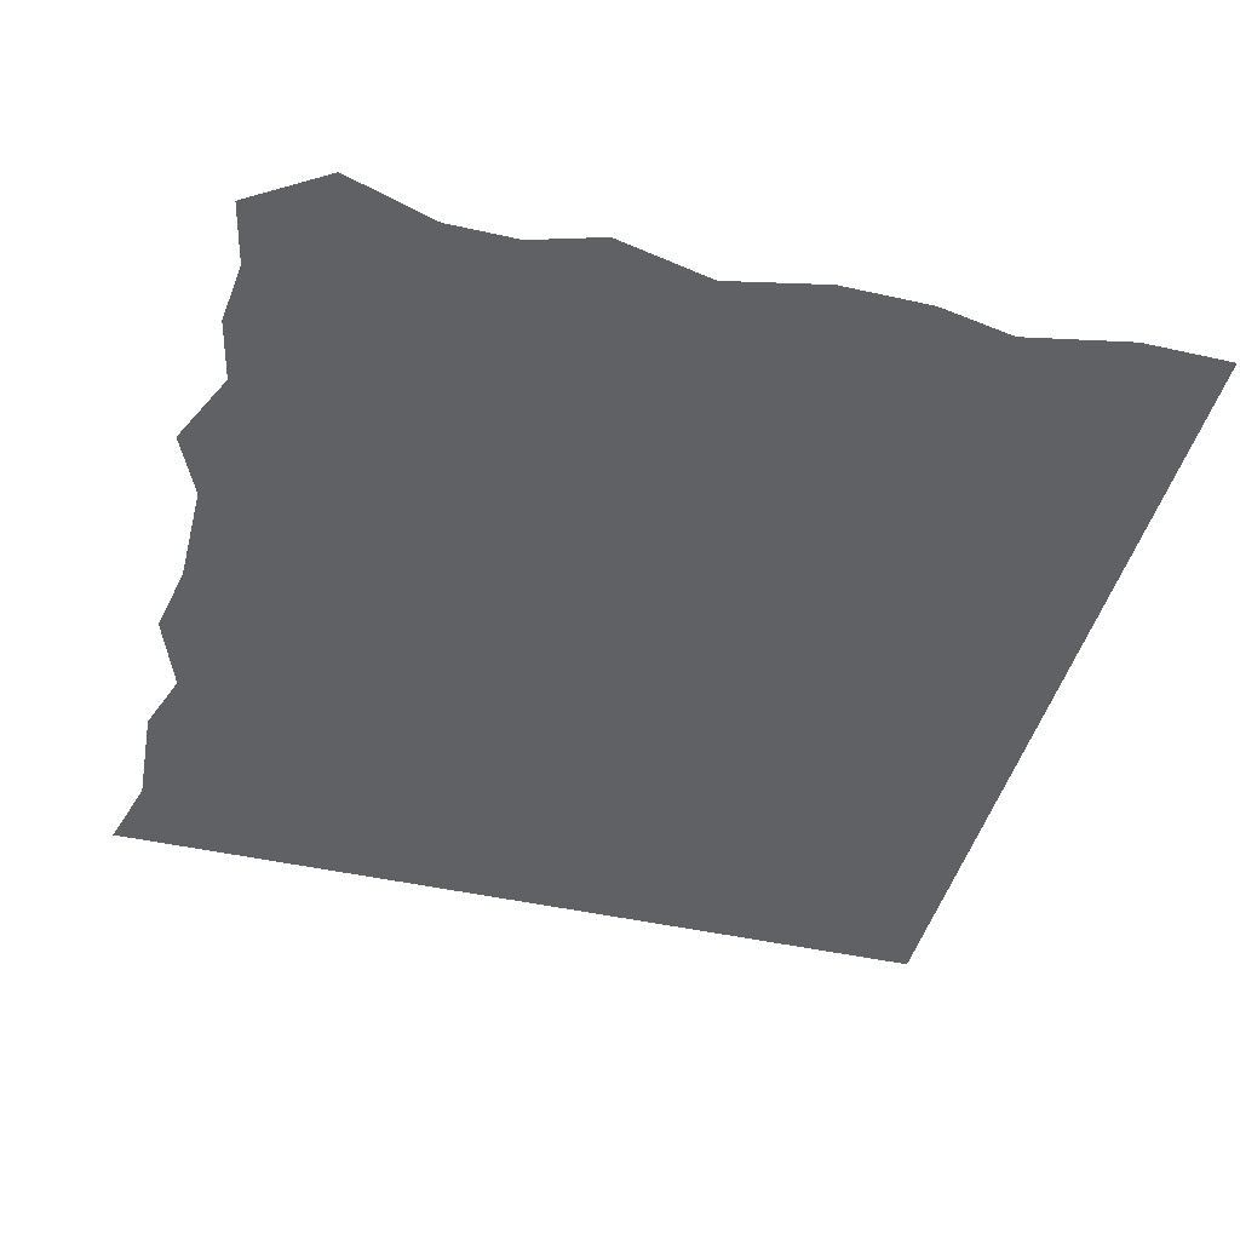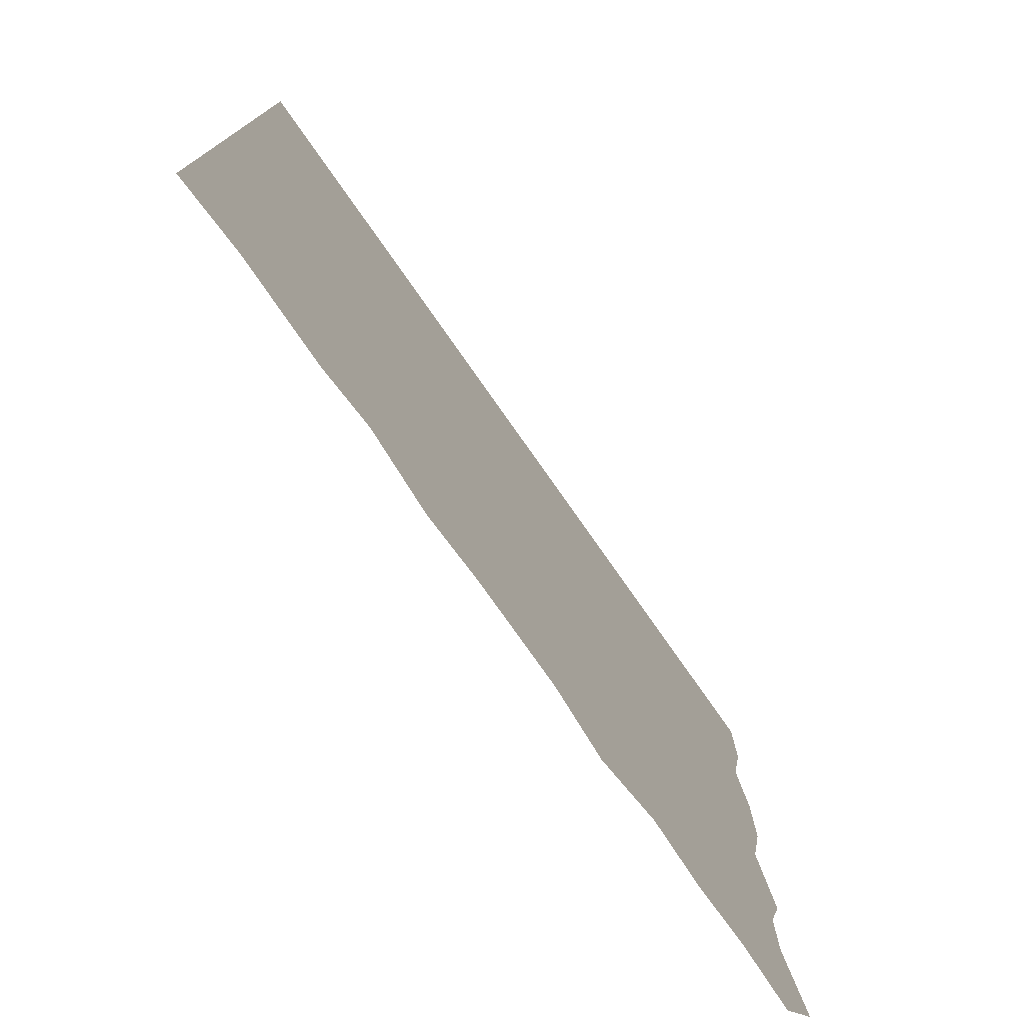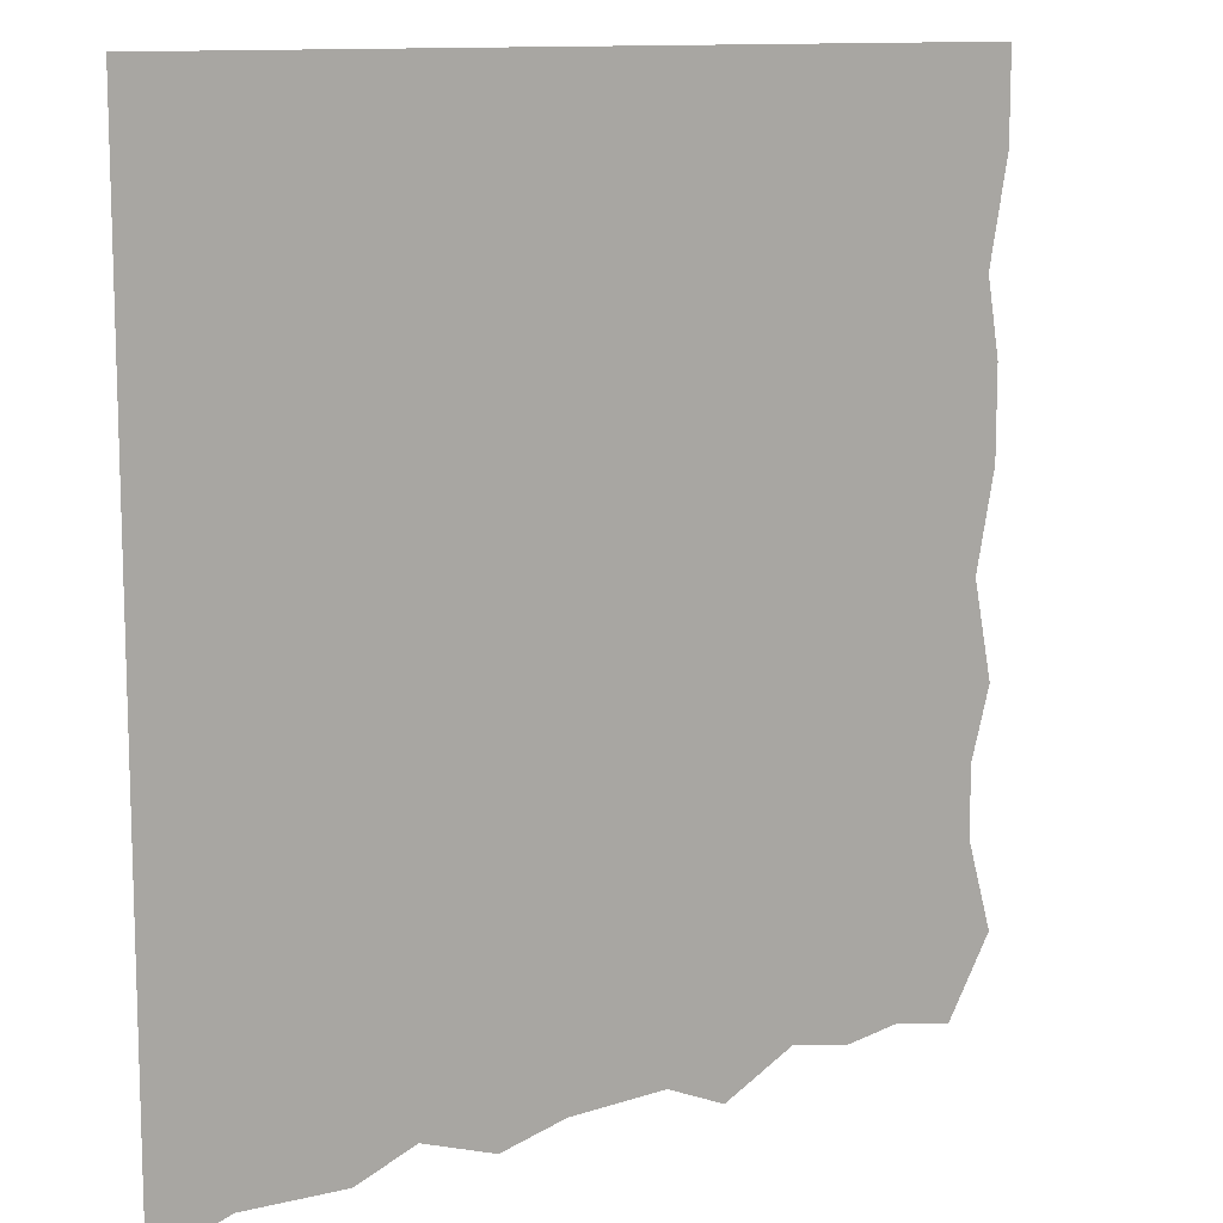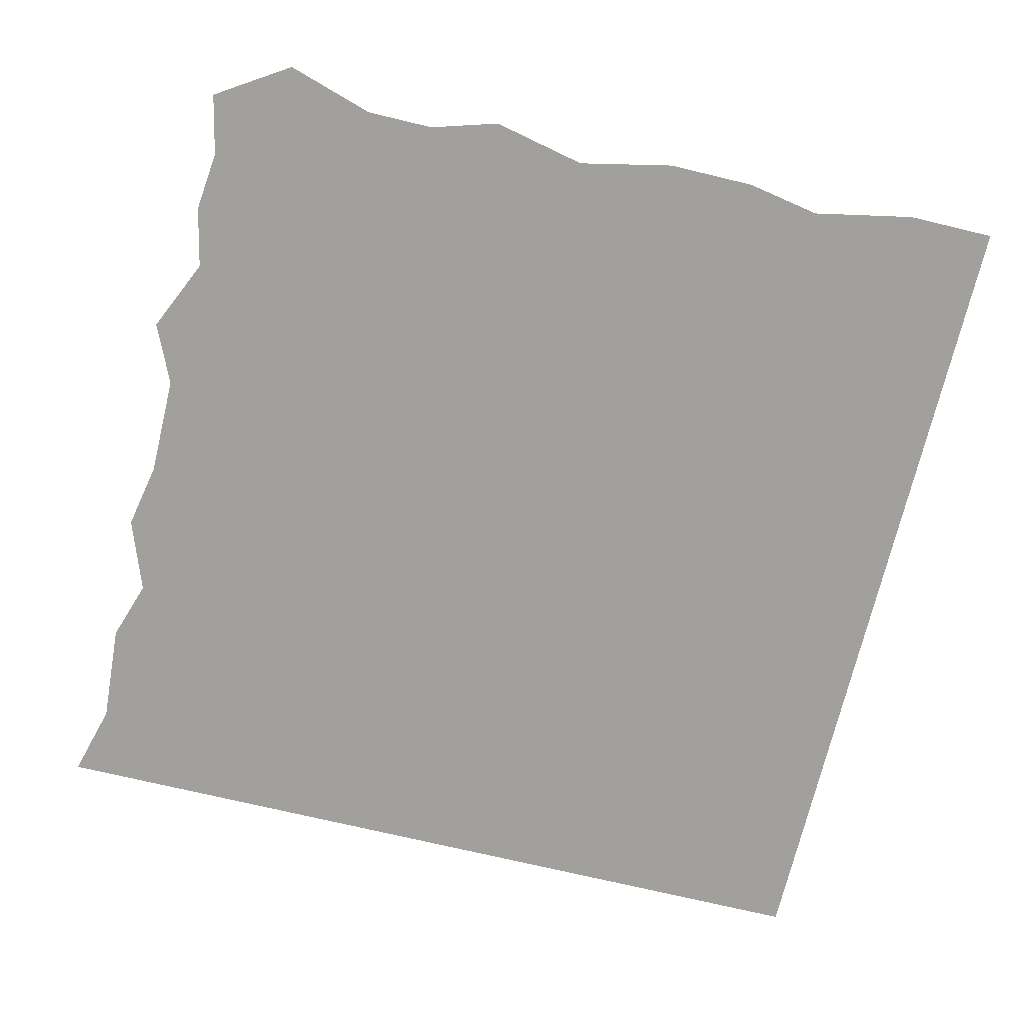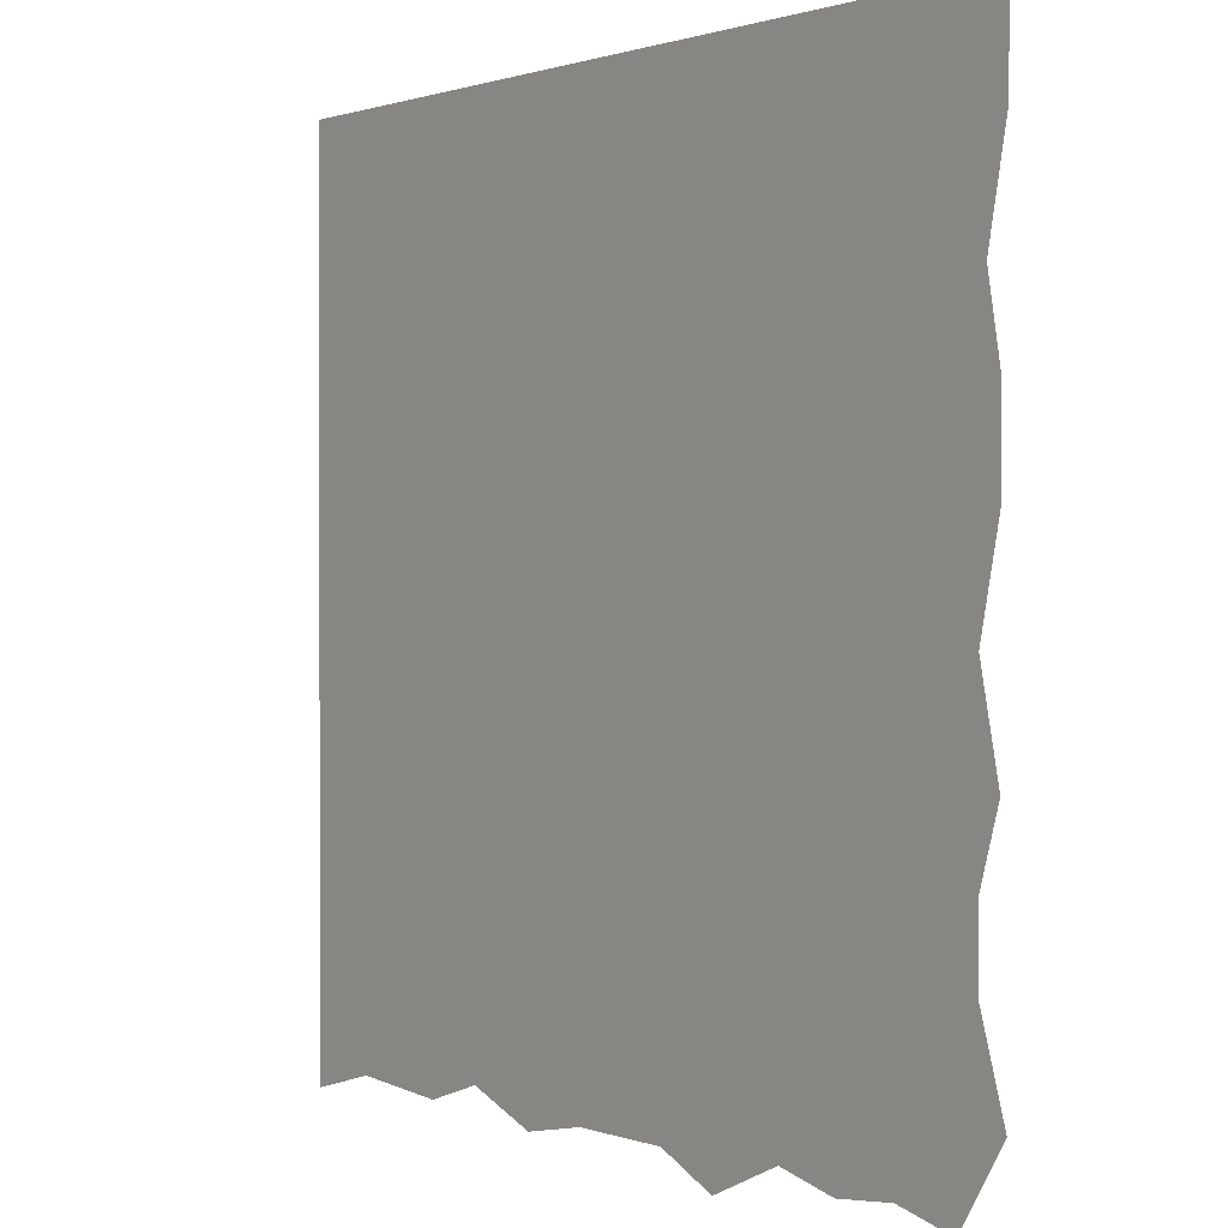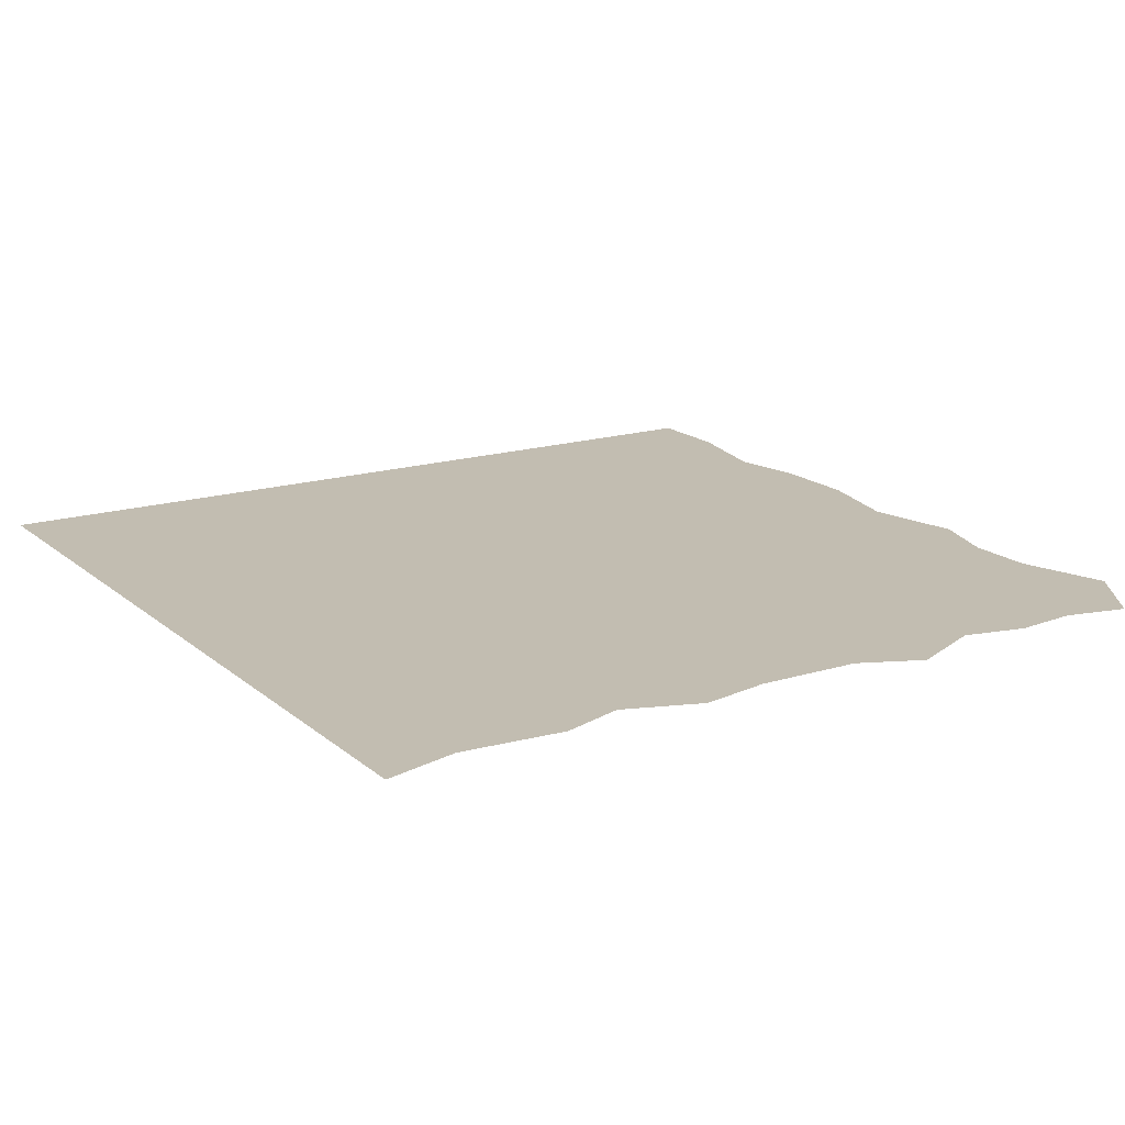
<metadata>
{"format":"obj","ext":"obj","renderer":"f3d","projection":"perspective","resolution":1024,"background":"white","views":[{"elev":-45.5,"azim":-104.5,"up":"+Y"},{"elev":-77.3,"azim":125.1,"up":"+Z"},{"elev":11.4,"azim":141.3,"up":"+Z"},{"elev":-71.7,"azim":-103.5,"up":"+Y"},{"elev":0.8,"azim":-127.5,"up":"+Z"},{"elev":16.9,"azim":148.1,"up":"+Y"}]}
</metadata>
<code>
v -0.375 0 -0.25
v -0.375 0 -0.375
v -0.25 0 -0.375
v -0.25 0 -0.25
v -0.375 0 0
v -0.4453 0 -0.01562
v -0.4688 0 -0.125
v -0.4453 0 -0.2031
v -0.4453 0 -0.2812
v -0.4766 0 -0.3828
v -0.4219 0 -0.4688
v -0.3516 0 -0.4531
v -0.2812 0 -0.4609
v -0.2109 0 -0.4453
v -0.125 0 -0.4844
v 0 0 -0.375
v 0 0 -0.25
v -0.25 0 0
v -0.375 0 0.25
v -0.4688 0 0.1953
v -0.4688 0 0.09375
v 0.25 0 -0.375
v 0.25 0 -0.25
v 0 0 0
v -0.25 0 0.25
v -0.375 0 0.5
v -0.4766 0 0.3984
v -0.4531 0 0.2812
v 0.5 0 -0.375
v 0.5 0 -0.25
v 0.25 0 0
v 0 0 0.25
v -0.25 0 0.5
v 0.5 0 0
v 0.25 0 0.25
v 0 0 0.5
v 0.5 0 0.25
v 0.25 0 0.5
v 0.5 0 0.5
v -0.4766 0 0.5
v -0.05469 0 -0.4531
v 0.0625 0 -0.4531
v 0.2266 0 -0.4375
v 0.2969 0 -0.4609
v 0.4141 0 -0.4531
v 0.5 0 -0.4766
v 0.1406 0 -0.4688
f 1 2 3
f 1 3 4
f 1 4 5
f 3 16 4
f 4 16 17
f 4 18 5
f 5 18 19
f 17 16 22
f 17 22 23
f 18 25 19
f 19 25 26
f 23 22 29
f 23 29 30
f 25 33 26
f 1 5 6
f 1 6 7
f 1 7 8
f 1 8 9
f 1 9 2
f 2 9 10
f 2 10 11
f 2 11 12
f 2 12 3
f 3 12 13
f 3 13 14
f 3 14 15
f 3 15 16
f 5 19 20
f 5 20 21
f 5 21 6
f 19 26 27
f 19 27 28
f 19 28 20
f 40 27 26
f 15 41 16
f 16 41 42
f 16 42 22
f 22 42 43
f 22 43 44
f 22 44 45
f 22 45 29
f 29 45 46
f 42 47 43
f 4 17 18
f 17 24 18
f 23 30 31
f 25 32 33
f 31 30 34
f 32 36 33
f 35 37 38
f 38 37 39
f 17 23 24
f 23 31 24
f 32 35 36
f 35 38 36
f 18 24 25
f 24 32 25
f 31 34 35
f 35 34 37
f 24 31 32
f 31 35 32

</code>
